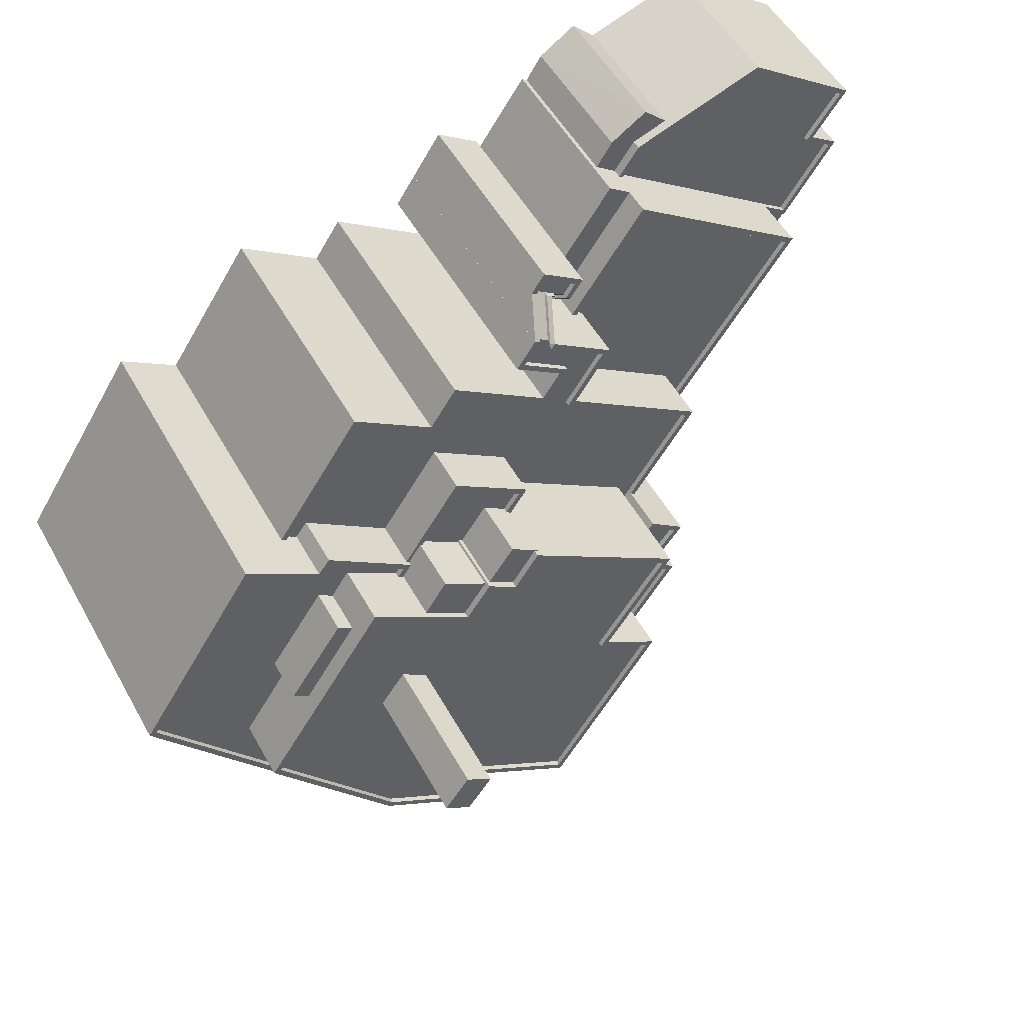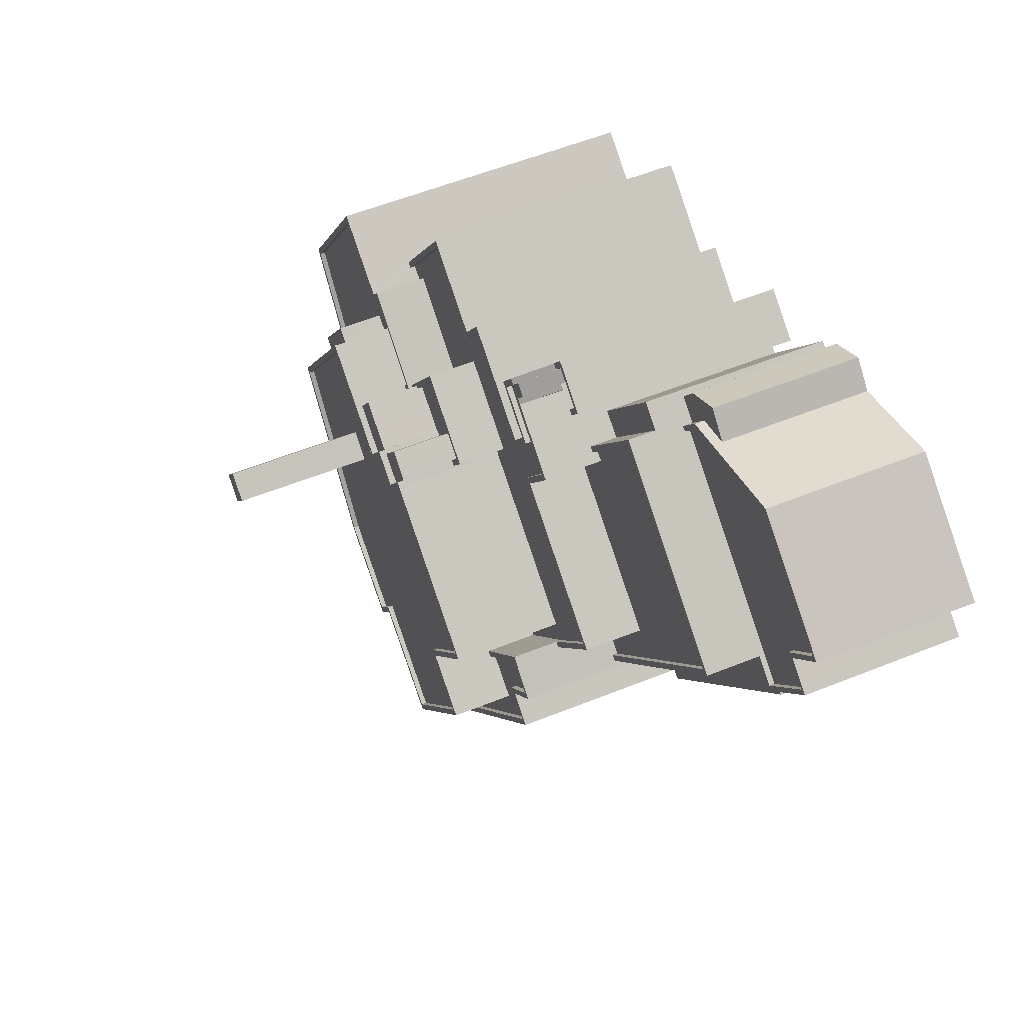
<metadata>
{"format":"obj","ext":"obj","renderer":"f3d","projection":"perspective","resolution":1024,"background":"white","views":[{"elev":51.8,"azim":-28.3,"up":"+Y"},{"elev":56.4,"azim":67.2,"up":"+Y"}]}
</metadata>
<code>
v -9290 -3.658e+04 14.98
v -9286 -3.658e+04 14.98
v -9295 -3.659e+04 14.99
v -9303 -3.66e+04 14.99
v -9297 -3.659e+04 14.99
v -9294 -3.661e+04 14.98
v -9289 -3.661e+04 14.98
v -9288 -3.661e+04 14.97
v -9272 -3.658e+04 14.97
v -9271 -3.658e+04 14.97
v -9274 -3.658e+04 14.97
v -9266 -3.657e+04 14.97
v -9262 -3.658e+04 14.97
v -9260 -3.658e+04 14.96
v -9285 -3.658e+04 14.98
v -9280 -3.659e+04 14.98
v -9279 -3.658e+04 14.98
v -9280 -3.658e+04 14.98
v -9280 -3.658e+04 14.98
v -9284 -3.661e+04 14.97
v -9282 -3.661e+04 14.97
v -9274 -3.658e+04 14.97
v -9278 -3.658e+04 14.98
v -9275 -3.658e+04 14.97
v -9277 -3.658e+04 14.98
v -9260 -3.658e+04 14.96
v -9263 -3.659e+04 14.96
v -9281 -3.661e+04 14.97
v -9273 -3.66e+04 14.97
v -9281 -3.658e+04 14.98
v -9282 -3.658e+04 14.98
v -9281 -3.658e+04 14.98
v -9263 -3.659e+04 14.96
v -9272 -3.66e+04 14.97
v -9278 -3.658e+04 14.98
v -9273 -3.66e+04 14.97
v -9279 -3.658e+04 14.98
v -9279 -3.658e+04 14.98
v -9275 -3.66e+04 14.97
v -9289 -3.659e+04 29.79
v -9293 -3.659e+04 29.79
v -9292 -3.659e+04 29.79
v -9275 -3.66e+04 29.78
v -9273 -3.66e+04 29.78
v -9275 -3.66e+04 29.78
v -9278 -3.66e+04 29.78
v -9294 -3.659e+04 29.79
v -9297 -3.659e+04 29.8
v -9294 -3.659e+04 29.79
v -9296 -3.66e+04 29.8
v -9303 -3.66e+04 29.8
v -9290 -3.659e+04 29.79
v -9276 -3.66e+04 29.78
v -9274 -3.66e+04 29.78
v -9281 -3.661e+04 29.78
v -9293 -3.661e+04 29.79
v -9298 -3.66e+04 29.8
v -9289 -3.661e+04 29.79
v -9288 -3.661e+04 29.79
v -9288 -3.661e+04 29.79
v -9285 -3.661e+04 29.78
v -9287 -3.661e+04 29.78
v -9284 -3.661e+04 29.78
v -9284 -3.661e+04 29.78
v -9283 -3.661e+04 29.78
v -9282 -3.661e+04 29.78
v -9292 -3.661e+04 29.79
v -9296 -3.66e+04 29.79
v -9284 -3.661e+04 29.78
v -9293 -3.659e+04 29.79
v -9285 -3.661e+04 30.03
v -9284 -3.661e+04 30.03
v -9284 -3.661e+04 30.03
v -9289 -3.659e+04 30.04
v -9293 -3.659e+04 30.04
v -9293 -3.659e+04 30.04
v -9275 -3.66e+04 30.03
v -9273 -3.66e+04 30.03
v -9275 -3.66e+04 30.03
v -9278 -3.66e+04 30.03
v -9297 -3.659e+04 30.05
v -9294 -3.659e+04 30.04
v -9297 -3.659e+04 30.05
v -9303 -3.66e+04 30.05
v -9289 -3.659e+04 30.04
v -9289 -3.659e+04 30.04
v -9274 -3.66e+04 30.03
v -9273 -3.66e+04 30.03
v -9275 -3.66e+04 30.03
v -9273 -3.66e+04 30.03
v -9281 -3.661e+04 30.03
v -9281 -3.661e+04 30.03
v -9294 -3.661e+04 30.04
v -9303 -3.66e+04 30.05
v -9289 -3.661e+04 30.04
v -9289 -3.661e+04 30.04
v -9284 -3.661e+04 30.03
v -9282 -3.661e+04 30.03
v -9284 -3.661e+04 30.03
v -9293 -3.661e+04 30.04
v -9288 -3.661e+04 30.04
v -9288 -3.661e+04 30.04
v -9283 -3.661e+04 30.03
v -9278 -3.66e+04 30.03
v -9290 -3.659e+04 30.04
v -9294 -3.659e+04 30.04
v -9275 -3.66e+04 30.03
v -9296 -3.66e+04 31.99
v -9296 -3.66e+04 31.99
v -9293 -3.659e+04 31.99
v -9294 -3.659e+04 31.99
v -9264 -3.659e+04 22.22
v -9273 -3.66e+04 22.22
v -9273 -3.66e+04 22.22
v -9263 -3.659e+04 22.22
v -9263 -3.659e+04 22.22
v -9263 -3.659e+04 22.22
v -9273 -3.66e+04 22.22
v -9272 -3.66e+04 22.22
v -9260 -3.658e+04 22.51
v -9261 -3.658e+04 22.51
v -9263 -3.659e+04 22.51
v -9263 -3.659e+04 22.51
v -9264 -3.659e+04 22.51
v -9262 -3.658e+04 22.51
v -9260 -3.658e+04 22.51
v -9260 -3.658e+04 22.51
v -9266 -3.657e+04 22.51
v -9273 -3.658e+04 22.52
v -9273 -3.658e+04 22.52
v -9272 -3.658e+04 22.52
v -9272 -3.658e+04 22.52
v -9266 -3.658e+04 22.51
v -9264 -3.658e+04 22.51
v -9262 -3.658e+04 22.51
v -9272 -3.658e+04 22.27
v -9262 -3.658e+04 22.26
v -9266 -3.658e+04 22.26
v -9260 -3.658e+04 22.26
v -9273 -3.658e+04 22.27
v -9264 -3.658e+04 22.26
v -9261 -3.658e+04 22.26
v -9263 -3.659e+04 22.26
v -9264 -3.658e+04 22.26
v -9274 -3.658e+04 22.06
v -9273 -3.658e+04 22.06
v -9274 -3.658e+04 22.06
v -9272 -3.658e+04 22.06
v -9272 -3.658e+04 22.06
v -9271 -3.658e+04 22.06
v -9289 -3.659e+04 27.47
v -9289 -3.659e+04 27.47
v -9289 -3.659e+04 27.47
v -9289 -3.659e+04 27.47
v -9280 -3.658e+04 27.47
v -9280 -3.658e+04 27.47
v -9280 -3.658e+04 27.47
v -9277 -3.658e+04 27.46
v -9279 -3.658e+04 27.47
v -9279 -3.659e+04 27.47
v -9275 -3.66e+04 27.46
v -9272 -3.659e+04 27.46
v -9275 -3.66e+04 27.46
v -9281 -3.658e+04 27.47
v -9278 -3.66e+04 27.46
v -9279 -3.66e+04 27.46
v -9290 -3.658e+04 27.47
v -9294 -3.659e+04 27.48
v -9293 -3.659e+04 27.47
v -9286 -3.659e+04 27.47
v -9280 -3.659e+04 27.47
v -9285 -3.658e+04 27.47
v -9281 -3.658e+04 27.47
v -9294 -3.659e+04 27.47
v -9289 -3.659e+04 27.47
v -9286 -3.659e+04 27.47
v -9283 -3.659e+04 27.47
v -9283 -3.659e+04 27.47
v -9283 -3.659e+04 27.47
v -9282 -3.659e+04 27.47
v -9295 -3.659e+04 27.73
v -9294 -3.659e+04 27.73
v -9290 -3.658e+04 27.72
v -9290 -3.658e+04 27.72
v -9279 -3.658e+04 27.72
v -9280 -3.659e+04 27.72
v -9280 -3.659e+04 27.72
v -9285 -3.658e+04 27.72
v -9286 -3.659e+04 27.72
v -9286 -3.658e+04 27.72
v -9285 -3.658e+04 27.72
v -9281 -3.658e+04 27.72
v -9281 -3.658e+04 27.72
v -9282 -3.658e+04 27.72
v -9281 -3.658e+04 27.72
v -9281 -3.658e+04 27.72
v -9279 -3.658e+04 27.72
v -9275 -3.66e+04 27.71
v -9275 -3.66e+04 27.71
v -9272 -3.659e+04 27.71
v -9275 -3.66e+04 27.71
v -9271 -3.659e+04 27.71
v -9278 -3.659e+04 27.71
v -9279 -3.659e+04 27.72
v -9277 -3.658e+04 27.71
v -9280 -3.658e+04 27.72
v -9280 -3.658e+04 27.72
v -9277 -3.658e+04 27.71
v -9278 -3.658e+04 25.65
v -9279 -3.658e+04 25.65
v -9279 -3.658e+04 24.02
v -9279 -3.658e+04 24.02
v -9280 -3.658e+04 24.27
v -9280 -3.658e+04 24.27
v -9279 -3.658e+04 25.9
v -9279 -3.658e+04 25.9
v -9279 -3.658e+04 24.27
v -9279 -3.658e+04 24.27
v -9278 -3.658e+04 25.9
v -9278 -3.658e+04 25.9
v -9279 -3.658e+04 24.27
v -9280 -3.658e+04 25.65
v -9279 -3.658e+04 25.65
v -9279 -3.658e+04 25.65
v -9278 -3.658e+04 25.65
v -9280 -3.658e+04 25.65
v -9280 -3.658e+04 25.9
v -9280 -3.658e+04 25.9
v -9279 -3.658e+04 25.9
v -9278 -3.658e+04 25.9
v -9279 -3.658e+04 25.9
v -9280 -3.658e+04 25.9
v -9277 -3.658e+04 25.9
v -9281 -3.658e+04 27.47
v -9280 -3.658e+04 27.47
v -9279 -3.658e+04 25.9
v -9280 -3.658e+04 27.72
v -9280 -3.658e+04 27.72
v -9281 -3.658e+04 27.72
v -9281 -3.658e+04 27.72
v -9280 -3.658e+04 25.9
v -9277 -3.658e+04 23.8
v -9273 -3.658e+04 23.8
v -9275 -3.658e+04 23.8
v -9278 -3.658e+04 23.8
v -9275 -3.66e+04 24.87
v -9274 -3.66e+04 24.87
v -9271 -3.659e+04 24.87
v -9277 -3.658e+04 24.87
v -9278 -3.659e+04 24.87
v -9277 -3.658e+04 24.87
v -9273 -3.658e+04 24.87
v -9265 -3.658e+04 24.87
v -9274 -3.66e+04 25.12
v -9273 -3.66e+04 25.12
v -9265 -3.658e+04 25.12
v -9264 -3.658e+04 25.12
v -9277 -3.658e+04 25.12
v -9273 -3.658e+04 25.12
v -9277 -3.658e+04 25.13
v -9273 -3.658e+04 25.12
v -9283 -3.659e+04 29.83
v -9283 -3.659e+04 29.83
v -9283 -3.659e+04 29.83
v -9289 -3.659e+04 29.84
v -9289 -3.659e+04 29.84
v -9289 -3.659e+04 29.84
v -9282 -3.659e+04 29.83
v -9286 -3.659e+04 29.84
v -9286 -3.659e+04 29.84
v -9288 -3.659e+04 29.84
v -9288 -3.659e+04 29.84
v -9289 -3.659e+04 29.84
v -9283 -3.659e+04 29.58
v -9283 -3.659e+04 29.58
v -9285 -3.659e+04 29.58
v -9286 -3.659e+04 29.58
v -9286 -3.659e+04 29.58
v -9286 -3.659e+04 29.58
v -9288 -3.659e+04 29.59
v -9286 -3.659e+04 29.59
v -9285 -3.659e+04 32.5
v -9286 -3.659e+04 32.5
v -9283 -3.659e+04 32.5
v -9285 -3.659e+04 32.5
v -9283 -3.659e+04 32.5
v -9283 -3.659e+04 32.5
v -9287 -3.659e+04 32.5
v -9286 -3.659e+04 32.5
v -9288 -3.659e+04 32.51
v -9289 -3.659e+04 32.51
v -9292 -3.659e+04 32.58
v -9298 -3.66e+04 32.58
v -9292 -3.66e+04 32.58
v -9288 -3.659e+04 32.58
v -9291 -3.66e+04 32.58
v -9295 -3.66e+04 32.58
v -9287 -3.659e+04 32.57
v -9284 -3.659e+04 32.57
v -9286 -3.659e+04 32.57
v -9290 -3.66e+04 32.57
v -9276 -3.66e+04 32.57
v -9283 -3.659e+04 32.57
v -9291 -3.66e+04 32.58
v -9292 -3.661e+04 32.57
v -9288 -3.661e+04 32.57
v -9287 -3.661e+04 32.57
v -9282 -3.661e+04 32.57
v -9277 -3.66e+04 32.56
v -9279 -3.66e+04 32.57
v -9288 -3.661e+04 32.82
v -9288 -3.661e+04 32.82
v -9287 -3.661e+04 32.82
v -9282 -3.661e+04 32.82
v -9282 -3.661e+04 32.82
v -9276 -3.66e+04 32.81
v -9277 -3.66e+04 32.81
v -9287 -3.661e+04 32.82
v -9276 -3.66e+04 32.82
v -9279 -3.66e+04 32.82
v -9275 -3.66e+04 32.82
v -9279 -3.66e+04 32.82
v -9292 -3.661e+04 32.82
v -9298 -3.66e+04 32.83
v -9292 -3.661e+04 32.82
v -9298 -3.66e+04 32.83
v -9292 -3.659e+04 32.83
v -9292 -3.659e+04 32.83
v -9283 -3.659e+04 32.82
v -9287 -3.659e+04 32.82
v -9287 -3.659e+04 32.82
v -9286 -3.659e+04 32.82
v -9286 -3.659e+04 32.82
v -9285 -3.659e+04 32.82
v -9283 -3.659e+04 32.82
v -9284 -3.659e+04 32.82
v -9292 -3.66e+04 39.54
v -9290 -3.66e+04 39.54
v -9291 -3.66e+04 39.54
v -9291 -3.66e+04 39.54
f 1 2 3
f 3 4 5
f 6 4 3
f 7 6 8
f 9 10 11
f 12 13 10
f 12 14 13
f 15 16 2
f 17 18 19
f 20 8 21
f 22 23 24
f 11 10 22
f 25 18 17
f 26 27 13
f 28 21 29
f 30 31 32
f 33 34 27
f 35 18 25
f 35 30 18
f 34 36 27
f 37 30 35
f 38 37 23
f 31 37 38
f 38 36 16
f 16 36 39
f 29 21 39
f 2 39 3
f 6 3 39
f 8 6 39
f 10 13 27
f 2 16 39
f 21 8 39
f 27 23 22
f 10 27 22
f 31 30 37
f 23 27 36
f 36 38 23
f 40 41 42
f 43 44 45
f 43 45 46
f 47 48 49
f 42 41 47
f 50 48 51
f 40 42 52
f 53 54 43
f 55 54 53
f 56 57 51
f 58 59 56
f 60 61 62
f 63 64 65
f 65 55 66
f 60 67 59
f 59 64 60
f 57 68 50
f 56 67 57
f 65 66 69
f 63 65 69
f 60 63 61
f 49 70 42
f 66 55 53
f 46 53 43
f 50 49 48
f 42 47 49
f 57 50 51
f 59 67 56
f 60 64 63
f 71 72 73
f 74 75 76
f 77 78 79
f 80 77 79
f 81 82 83
f 76 75 82
f 84 81 83
f 85 86 74
f 87 88 89
f 89 78 90
f 91 92 88
f 93 94 84
f 95 96 93
f 97 98 99
f 98 92 91
f 93 100 94
f 96 100 93
f 96 101 102
f 99 98 103
f 99 102 101
f 104 77 80
f 95 101 96
f 97 99 101
f 86 85 105
f 98 91 103
f 91 88 87
f 106 76 82
f 106 82 81
f 94 81 84
f 107 87 89
f 85 74 76
f 90 78 77
f 90 107 89
f 108 109 110
f 111 108 110
f 112 113 114
f 115 112 114
f 116 115 117
f 114 118 119
f 117 115 119
f 115 114 119
f 120 121 122
f 122 123 124
f 125 121 120
f 125 126 127
f 127 126 128
f 129 130 131
f 132 129 131
f 132 133 128
f 124 123 134
f 132 131 133
f 135 121 125
f 133 127 128
f 135 125 127
f 122 121 123
f 136 137 138
f 138 137 139
f 140 141 136
f 142 141 143
f 137 141 142
f 143 141 144
f 136 141 137
f 145 146 147
f 148 149 147
f 148 150 149
f 146 148 147
f 151 152 153
f 154 151 153
f 155 156 157
f 158 157 159
f 160 158 159
f 160 161 162
f 163 162 161
f 157 156 164
f 165 163 166
f 167 168 169
f 170 171 172
f 167 169 170
f 157 164 173
f 168 174 169
f 159 157 173
f 171 160 159
f 169 175 176
f 177 161 178
f 163 161 166
f 179 178 180
f 180 171 176
f 180 161 160
f 176 171 170
f 169 176 170
f 180 160 171
f 178 161 180
f 181 182 183
f 181 183 184
f 185 186 187
f 186 188 187
f 189 188 190
f 183 189 190
f 190 188 191
f 183 190 184
f 192 193 194
f 195 196 192
f 196 193 192
f 192 197 185
f 186 191 188
f 197 186 185
f 192 194 197
f 198 199 200
f 201 198 200
f 199 202 200
f 200 203 204
f 204 203 205
f 206 207 205
f 206 205 208
f 205 203 208
f 200 202 203
f 209 210 211
f 212 209 211
f 213 214 215
f 215 214 216
f 214 217 216
f 218 219 220
f 218 221 219
f 222 223 224
f 223 210 225
f 226 222 224
f 210 209 225
f 224 223 225
f 227 228 229
f 220 219 230
f 231 229 230
f 232 227 229
f 230 219 233
f 231 232 229
f 231 230 233
f 223 234 235
f 223 222 234
f 215 236 237
f 238 215 237
f 227 239 228
f 228 240 241
f 228 239 240
f 242 243 244
f 245 242 244
f 246 247 248
f 249 250 248
f 251 249 252
f 248 247 253
f 252 249 253
f 249 248 253
f 254 255 256
f 255 257 256
f 258 259 260
f 260 259 261
f 256 257 261
f 259 256 261
f 262 263 264
f 265 266 267
f 263 268 264
f 269 270 268
f 271 272 270
f 266 271 267
f 267 271 273
f 273 271 269
f 270 264 268
f 269 271 270
f 274 275 276
f 277 278 276
f 279 277 280
f 276 275 281
f 280 276 281
f 280 277 276
f 282 283 284
f 283 285 284
f 286 282 284
f 287 286 284
f 288 289 290
f 291 288 290
f 292 293 294
f 295 292 296
f 293 297 294
f 296 292 294
f 298 299 300
f 298 295 301
f 302 303 299
f 297 304 294
f 305 304 297
f 295 296 301
f 306 307 305
f 308 309 310
f 302 299 310
f 310 301 304
f 308 310 307
f 301 299 298
f 305 307 304
f 299 301 310
f 307 310 304
f 311 312 313
f 313 314 315
f 314 316 317
f 311 313 318
f 319 320 321
f 317 316 320
f 322 320 319
f 313 315 318
f 317 320 322
f 315 314 317
f 323 324 325
f 311 323 325
f 311 325 312
f 324 326 325
f 326 324 327
f 327 328 326
f 321 329 319
f 330 331 327
f 331 332 333
f 328 327 331
f 333 332 334
f 335 329 334
f 335 334 336
f 329 335 319
f 334 332 336
f 331 330 332
f 337 338 339
f 337 340 338
f 52 105 85
f 40 52 85
f 61 63 72
f 71 61 72
f 46 45 77
f 104 46 77
f 73 72 63
f 69 73 63
f 90 77 45
f 44 90 45
f 90 44 43
f 107 90 43
f 87 43 54
f 87 107 43
f 55 87 54
f 55 91 87
f 91 55 65
f 103 91 65
f 103 65 64
f 99 103 64
f 59 99 64
f 59 102 99
f 58 102 59
f 58 96 102
f 96 58 56
f 100 96 56
f 51 100 56
f 51 94 100
f 81 94 51
f 48 81 51
f 106 81 48
f 47 106 48
f 76 47 41
f 76 106 47
f 85 76 41
f 40 85 41
f 114 78 118
f 36 118 39
f 39 118 89
f 118 78 89
f 88 29 39
f 89 88 39
f 88 92 28
f 29 88 28
f 92 21 28
f 92 98 21
f 98 20 21
f 98 97 20
f 97 101 8
f 20 97 8
f 101 95 7
f 8 101 7
f 95 6 7
f 95 93 6
f 93 84 4
f 6 93 4
f 4 83 5
f 4 84 83
f 182 82 174
f 82 181 83
f 83 181 5
f 168 182 174
f 5 181 3
f 82 182 181
f 113 255 114
f 255 78 114
f 79 78 199
f 246 254 247
f 79 199 198
f 199 254 246
f 255 254 199
f 78 255 199
f 163 165 201
f 198 201 79
f 79 201 80
f 201 165 80
f 174 75 169
f 174 82 75
f 74 267 273
f 74 273 75
f 273 169 75
f 273 175 169
f 151 265 86
f 86 265 74
f 151 154 265
f 74 265 267
f 110 49 111
f 110 70 49
f 109 108 50
f 68 109 50
f 111 49 50
f 108 111 50
f 117 33 27
f 116 117 27
f 117 34 33
f 117 119 34
f 36 119 118
f 36 34 119
f 122 116 120
f 120 116 26
f 122 115 116
f 26 116 27
f 148 132 150
f 10 150 12
f 12 150 128
f 150 132 128
f 126 14 12
f 128 126 12
f 126 13 14
f 126 125 13
f 120 26 13
f 125 120 13
f 146 129 132
f 148 146 132
f 112 122 124
f 112 115 122
f 123 143 144
f 134 123 144
f 140 136 131
f 130 140 131
f 133 136 138
f 133 131 136
f 127 138 139
f 127 133 138
f 127 139 137
f 135 127 137
f 121 137 142
f 121 135 137
f 121 142 143
f 123 121 143
f 149 9 11
f 147 149 11
f 9 149 150
f 10 9 150
f 22 147 11
f 22 145 147
f 37 245 23
f 249 258 208
f 208 155 206
f 249 251 258
f 245 260 242
f 155 217 214
f 218 211 217
f 218 212 211
f 37 221 245
f 258 260 208
f 218 155 221
f 260 155 208
f 221 260 245
f 155 218 217
f 221 155 260
f 3 184 1
f 3 181 184
f 1 190 2
f 1 184 190
f 2 191 15
f 2 190 191
f 15 186 16
f 15 191 186
f 16 197 38
f 16 186 197
f 197 194 31
f 38 197 31
f 31 193 32
f 31 194 193
f 32 196 30
f 32 193 196
f 208 203 250
f 249 208 250
f 202 250 203
f 202 248 250
f 202 199 246
f 248 202 246
f 213 156 155
f 214 213 155
f 206 155 157
f 207 206 157
f 205 157 158
f 205 207 157
f 205 158 160
f 204 205 160
f 200 160 162
f 200 204 160
f 163 200 162
f 163 201 200
f 168 183 182
f 168 167 183
f 189 167 170
f 189 183 167
f 188 170 172
f 188 189 170
f 187 172 171
f 187 188 172
f 185 171 159
f 185 187 171
f 185 159 173
f 192 185 173
f 195 173 164
f 195 192 173
f 218 209 212
f 218 220 209
f 210 216 217
f 211 210 217
f 216 210 215
f 215 223 236
f 215 210 223
f 35 221 37
f 35 219 221
f 233 219 35
f 25 233 35
f 19 231 17
f 19 232 231
f 233 17 231
f 233 25 17
f 227 232 19
f 18 227 19
f 229 226 224
f 229 228 226
f 230 224 225
f 230 229 224
f 230 225 209
f 220 230 209
f 239 227 196
f 227 18 30
f 227 30 196
f 156 215 238
f 156 213 215
f 226 241 222
f 226 228 241
f 164 156 235
f 235 156 238
f 239 196 195
f 195 164 234
f 235 238 237
f 240 239 195
f 234 164 235
f 240 195 234
f 235 236 223
f 235 237 236
f 241 240 234
f 222 241 234
f 23 245 244
f 24 23 244
f 247 254 256
f 253 247 256
f 251 252 259
f 258 251 259
f 256 252 253
f 256 259 252
f 242 260 261
f 243 242 261
f 257 141 130
f 257 130 261
f 130 141 140
f 145 22 24
f 243 129 244
f 243 261 130
f 244 145 24
f 129 146 145
f 243 130 129
f 244 129 145
f 124 255 113
f 113 112 124
f 257 255 124
f 141 257 134
f 144 141 134
f 134 257 124
f 274 264 275
f 274 262 264
f 280 281 270
f 272 280 270
f 264 281 275
f 264 270 281
f 154 153 266
f 265 154 266
f 175 269 176
f 175 273 269
f 176 269 268
f 180 176 268
f 179 180 268
f 263 179 268
f 282 278 283
f 282 276 278
f 282 262 276
f 276 262 274
f 179 263 178
f 286 262 282
f 263 286 178
f 286 263 262
f 286 287 177
f 178 286 177
f 290 271 266
f 290 266 291
f 266 152 291
f 266 153 152
f 271 290 272
f 280 272 279
f 279 272 289
f 272 290 289
f 165 166 80
f 166 320 80
f 46 104 53
f 53 104 316
f 104 320 316
f 80 320 104
f 319 302 310
f 322 319 310
f 317 310 309
f 317 322 310
f 317 309 308
f 315 317 308
f 315 308 307
f 318 315 307
f 318 307 306
f 311 318 306
f 311 306 305
f 323 311 305
f 293 324 297
f 297 323 305
f 297 324 323
f 327 293 292
f 327 324 293
f 298 330 295
f 295 327 292
f 295 330 327
f 332 298 300
f 332 330 298
f 336 300 299
f 336 332 300
f 335 299 303
f 335 336 299
f 319 303 302
f 319 335 303
f 316 314 66
f 53 316 66
f 62 61 71
f 62 71 313
f 313 73 314
f 73 69 66
f 73 66 314
f 313 71 73
f 313 60 62
f 313 312 60
f 312 325 67
f 60 312 67
f 57 325 326
f 57 67 325
f 110 42 70
f 42 110 328
f 68 57 109
f 326 328 109
f 57 326 109
f 109 328 110
f 86 152 151
f 42 328 105
f 52 42 105
f 291 331 288
f 291 152 86
f 328 331 291
f 105 291 86
f 328 291 105
f 277 289 333
f 333 289 331
f 277 279 289
f 331 289 288
f 334 283 333
f 333 283 277
f 334 285 283
f 277 283 278
f 285 334 329
f 284 285 329
f 287 321 161
f 161 177 287
f 329 321 287
f 284 329 287
f 321 320 166
f 161 321 166
f 296 339 338
f 301 296 338
f 304 301 338
f 340 304 338
f 340 294 304
f 340 337 294
f 339 294 337
f 339 296 294

</code>
